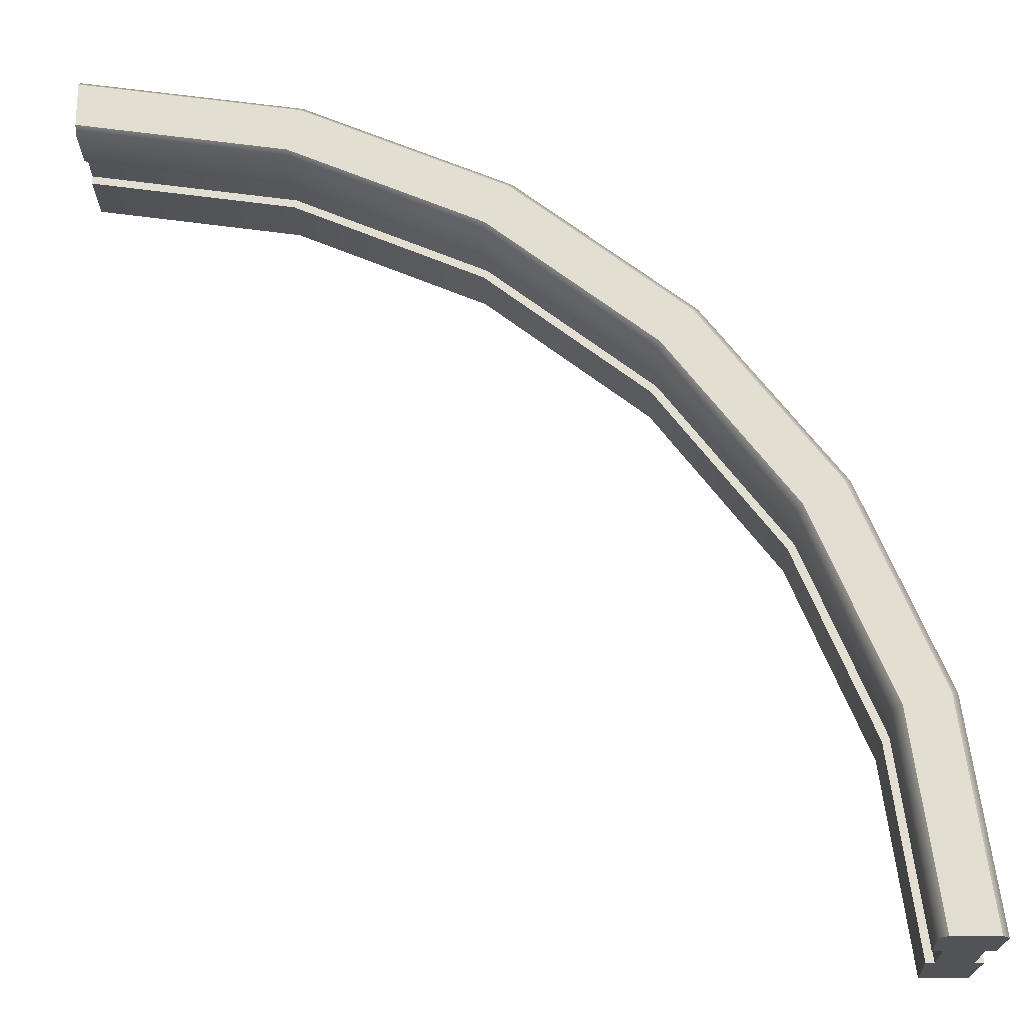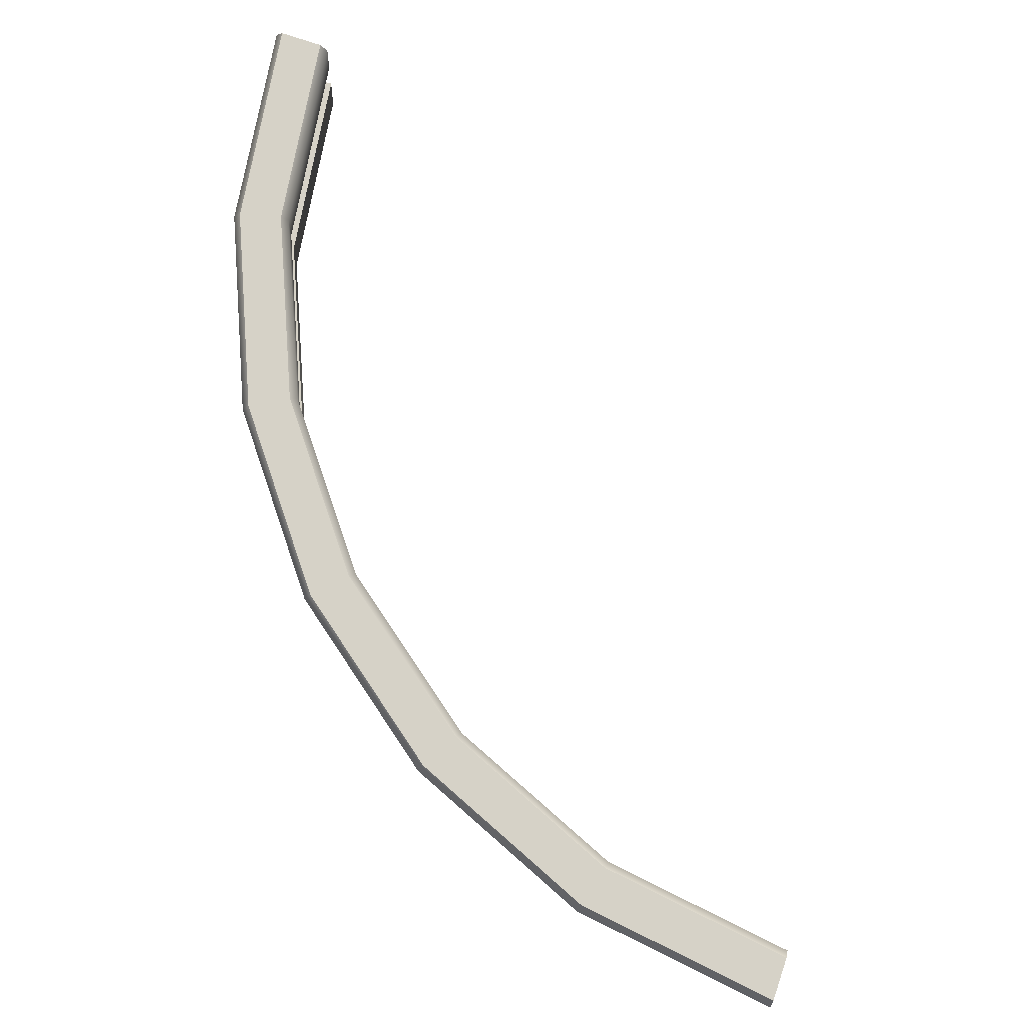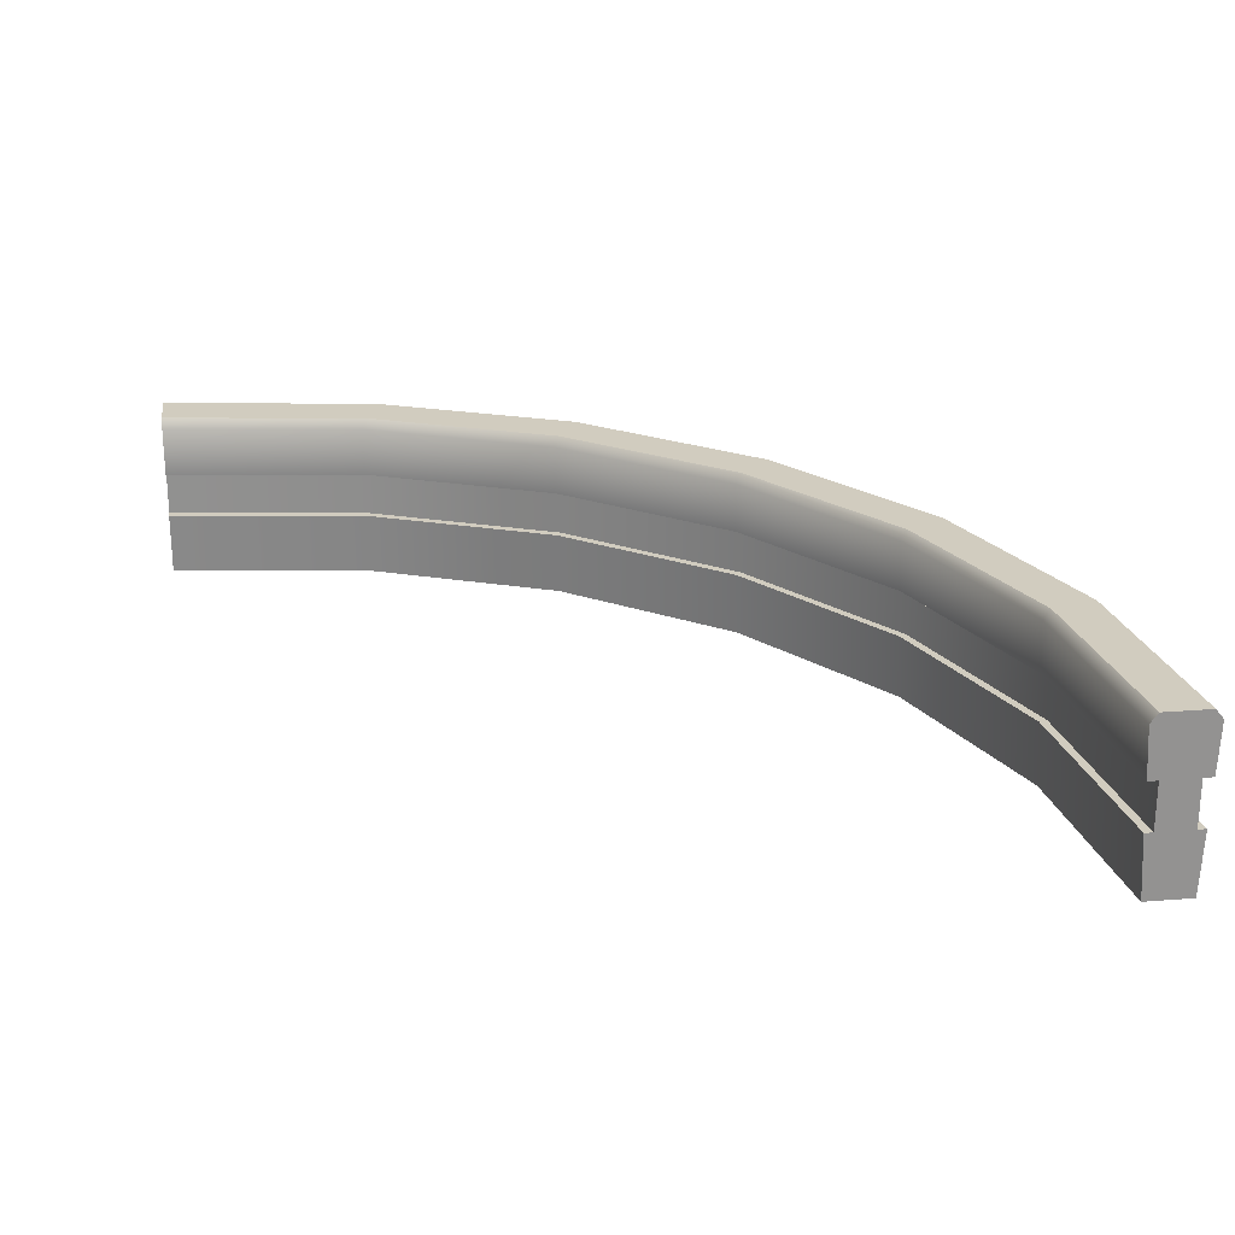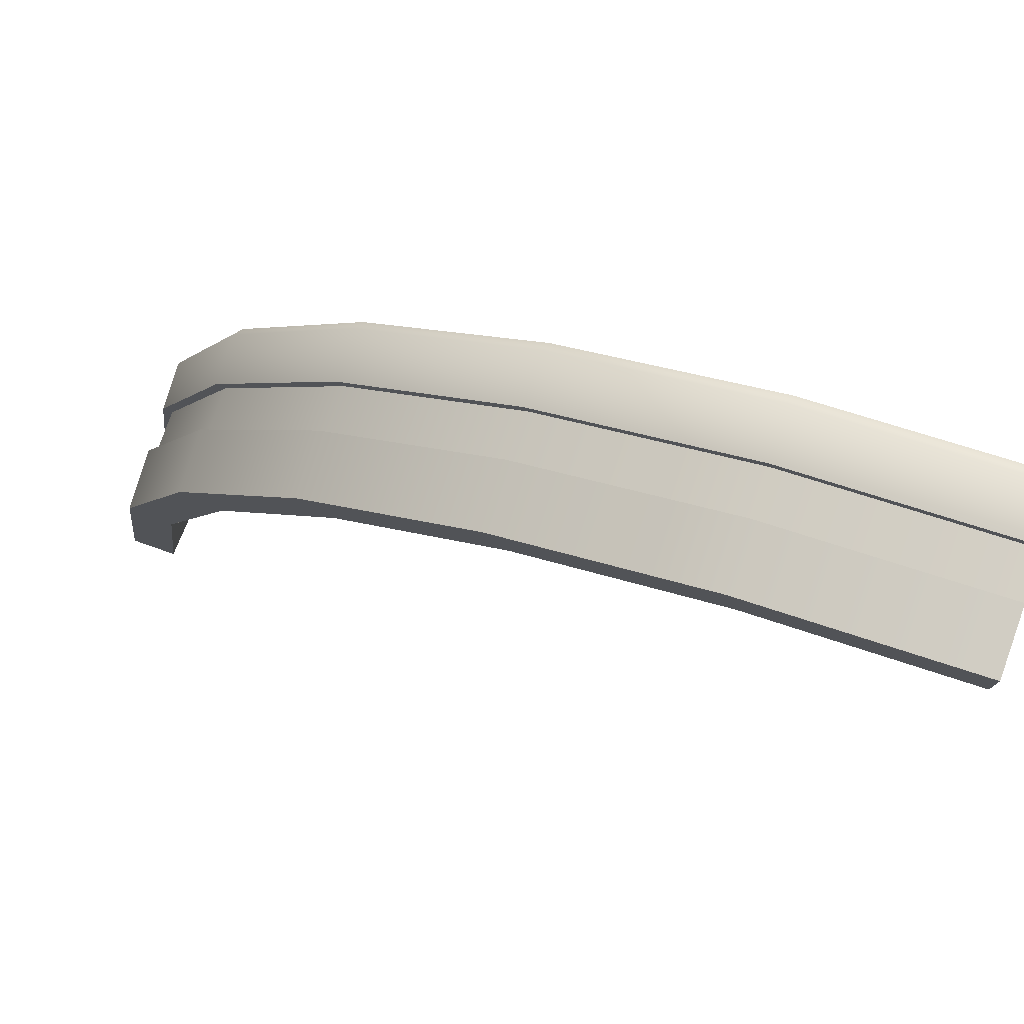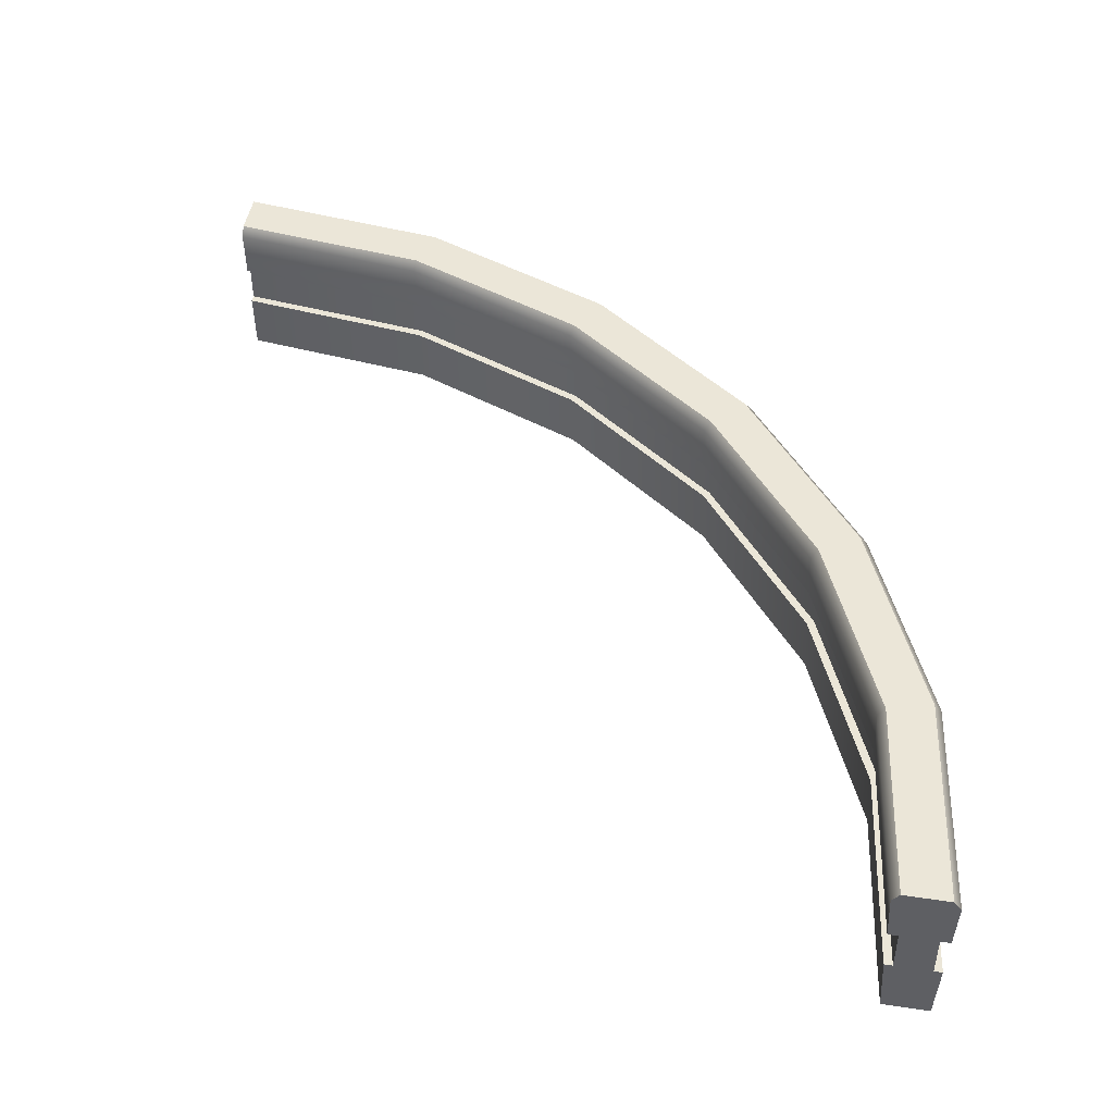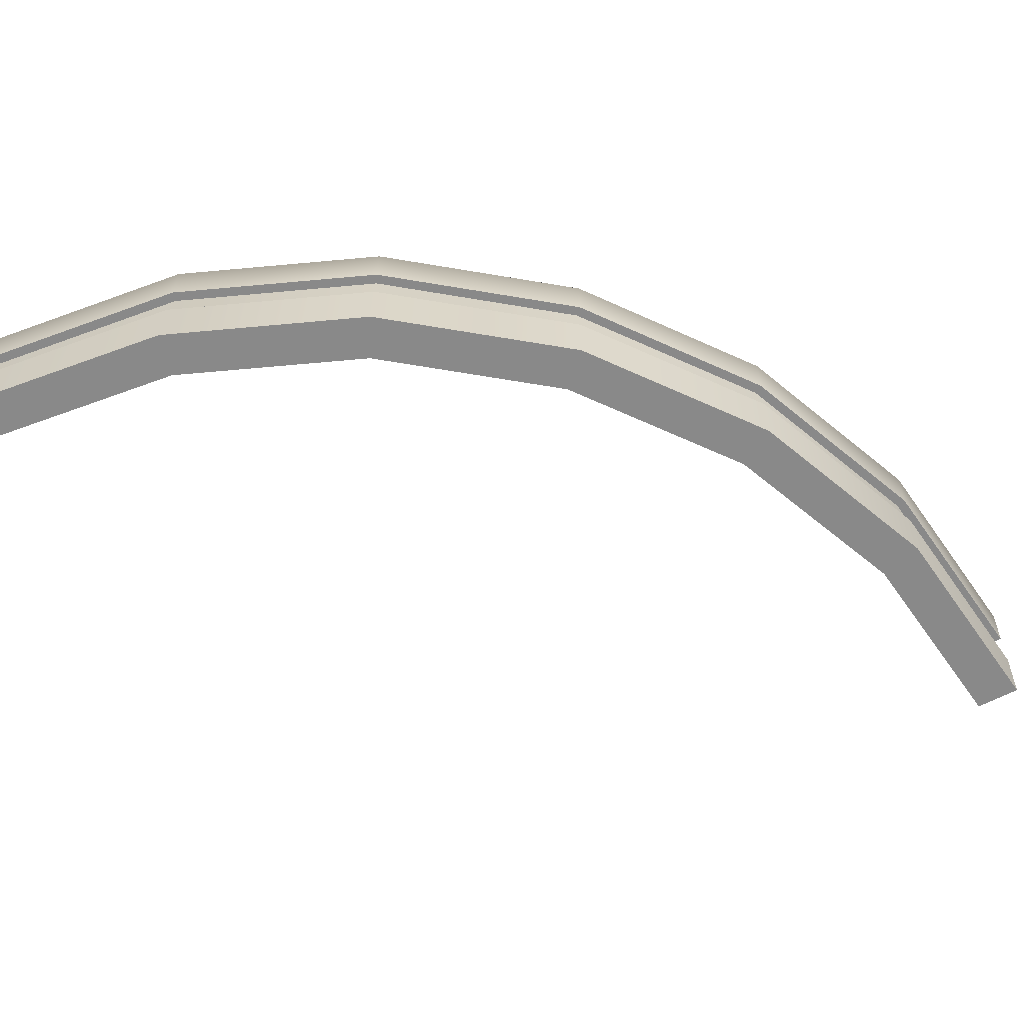
<metadata>
{"format":"obj","ext":"obj","renderer":"f3d","projection":"perspective","resolution":1024,"background":"white","views":[{"elev":-22.5,"azim":179.8,"up":"+Z"},{"elev":78.6,"azim":18.6,"up":"+Y"},{"elev":24.0,"azim":172.6,"up":"+Y"},{"elev":78.0,"azim":19.3,"up":"+Z"},{"elev":46.4,"azim":-170.3,"up":"+Y"},{"elev":-63.2,"azim":-62.2,"up":"+Y"}]}
</metadata>
<code>
v 4 1.334 2.168
v 4 1.334 1.832
v 4 0.8919 1.795
v -2.167 1.334 -3.998
v -1.832 1.334 -3.999
v -1.794 0.8919 -3.999
v 4 0.8919 1.868
v -1.867 0.8919 -3.999
v 4 0.5508 1.868
v -1.867 0.5508 -3.999
v 4 0.5508 1.807
v -1.807 0.5508 -3.999
v 4 0.08595 2.169
v -2.168 0.08595 -3.998
v 4 0.08595 1.831
v -1.831 0.08595 -3.999
v -1.777 1.264 -3.999
v 4 1.264 1.777
v 4 0.8919 2.205
v -2.205 0.8919 -3.998
v 4 0.8919 2.132
v -2.132 0.8919 -3.998
v 4 0.5508 2.132
v -2.132 0.5508 -3.998
v 4 0.5508 2.193
v -2.192 0.5508 -3.998
v -2.222 1.264 -3.998
v 4 1.264 2.223
v -0.3595 1.334 0.3625
v -0.1226 1.334 0.1255
v -0.08347 1.264 0.08636
v -0.0958 0.8919 0.09869
v -0.1475 0.8919 0.1504
v -0.1475 0.5508 0.1504
v -0.1049 0.5508 0.1078
v -0.1217 0.08595 0.1246
v -0.3604 0.08595 0.3634
v -0.3772 0.5508 0.3802
v -0.3346 0.5508 0.3376
v -0.3346 0.8919 0.3376
v -0.3863 0.8919 0.3893
v -0.3986 1.264 0.4017
v 2.402 1.334 1.957
v 2.489 1.334 1.633
v 2.503 1.264 1.58
v 2.499 0.8919 1.597
v 2.48 0.8919 1.667
v 2.48 0.5508 1.667
v 2.495 0.5508 1.609
v 2.489 0.08595 1.632
v 2.402 0.08595 1.958
v 2.396 0.5508 1.981
v 2.411 0.5508 1.923
v 2.411 0.8919 1.923
v 2.392 0.8919 1.994
v 2.388 1.264 2.01
v -1.58 1.264 -2.505
v -1.633 1.334 -2.491
v -1.957 1.334 -2.404
v -2.01 1.264 -2.39
v -1.994 0.8919 -2.394
v -1.923 0.8919 -2.413
v -1.923 0.5508 -2.413
v -1.981 0.5508 -2.397
v -1.958 0.08595 -2.404
v -1.632 0.08595 -2.491
v -1.609 0.5508 -2.497
v -1.667 0.5508 -2.481
v -1.667 0.8919 -2.481
v -1.597 0.8919 -2.5
v -1.341 1.334 -0.9164
v -1.051 1.334 -1.084
v -1.003 1.264 -1.112
v -1.018 0.8919 -1.103
v -1.081 0.8919 -1.066
v -1.081 0.5508 -1.066
v -1.029 0.5508 -1.096
v -1.05 0.08595 -1.085
v -1.342 0.08595 -0.9157
v -1.363 0.5508 -0.9039
v -1.31 0.5508 -0.934
v -1.31 0.8919 -0.934
v -1.374 0.8919 -0.8974
v -1.389 1.264 -0.8887
v 1.111 1.264 1.003
v 1.083 1.334 1.051
v 0.9155 1.334 1.341
v 0.8878 1.264 1.389
v 0.8965 0.8919 1.374
v 0.9331 0.8919 1.31
v 0.9331 0.5508 1.31
v 0.903 0.5508 1.362
v 0.9148 0.08595 1.342
v 1.084 0.08595 1.049
v 1.096 0.5508 1.029
v 1.065 0.5508 1.081
v 1.065 0.8919 1.081
v 1.102 0.8919 1.018
f 74 70 57 73
f 69 70 74 75
f 68 69 75 76
f 67 68 76 77
f 66 67 77 78
f 65 66 78 79
f 57 58 72 73
f 61 83 84 60
f 82 83 61 62
f 81 82 62 63
f 80 81 63 64
f 65 79 80 64
f 60 84 71 59
f 71 72 58 59
f 14 26 24 16
f 10 12 16 24
f 10 24 22 8
f 22 20 27 8
f 6 8 17
f 17 8 27 4
f 4 5 17
f 23 25 13 15
f 15 11 9 23
f 23 9 7 21
f 7 3 18 21
f 19 21 28
f 28 21 18 2
f 2 1 28
f 44 86 87 43
f 85 86 44 45
f 46 98 85 45
f 97 98 46 47
f 96 97 47 48
f 95 96 48 49
f 94 95 49 50
f 93 94 50 51
f 92 93 51 52
f 52 53 91 92
f 53 54 90 91
f 54 55 89 90
f 88 89 55 56
f 87 88 56 43
f 44 43 1 2
f 45 44 2 18
f 3 46 45 18
f 47 46 3 7
f 48 47 7 9
f 49 48 9 11
f 50 49 11 15
f 51 50 15 13
f 52 51 13 25
f 25 23 53 52
f 23 21 54 53
f 21 19 55 54
f 56 55 19 28
f 43 56 28 1
f 17 5 58 57
f 59 58 5 4
f 27 60 59 4
f 20 61 60 27
f 62 61 20 22
f 63 62 22 24
f 64 63 24 26
f 14 65 64 26
f 14 16 66 65
f 16 12 67 66
f 12 10 68 67
f 10 8 69 68
f 8 6 70 69
f 57 70 6 17
f 71 29 30 72
f 73 72 30 31
f 32 74 73 31
f 75 74 32 33
f 76 75 33 34
f 77 76 34 35
f 78 77 35 36
f 79 78 36 37
f 80 79 37 38
f 38 39 81 80
f 39 40 82 81
f 40 41 83 82
f 84 83 41 42
f 71 84 42 29
f 31 30 86 85
f 30 29 87 86
f 29 42 88 87
f 42 41 89 88
f 90 89 41 40
f 91 90 40 39
f 92 91 39 38
f 38 37 93 92
f 37 36 94 93
f 36 35 95 94
f 35 34 96 95
f 34 33 97 96
f 33 32 98 97
f 85 98 32 31

</code>
